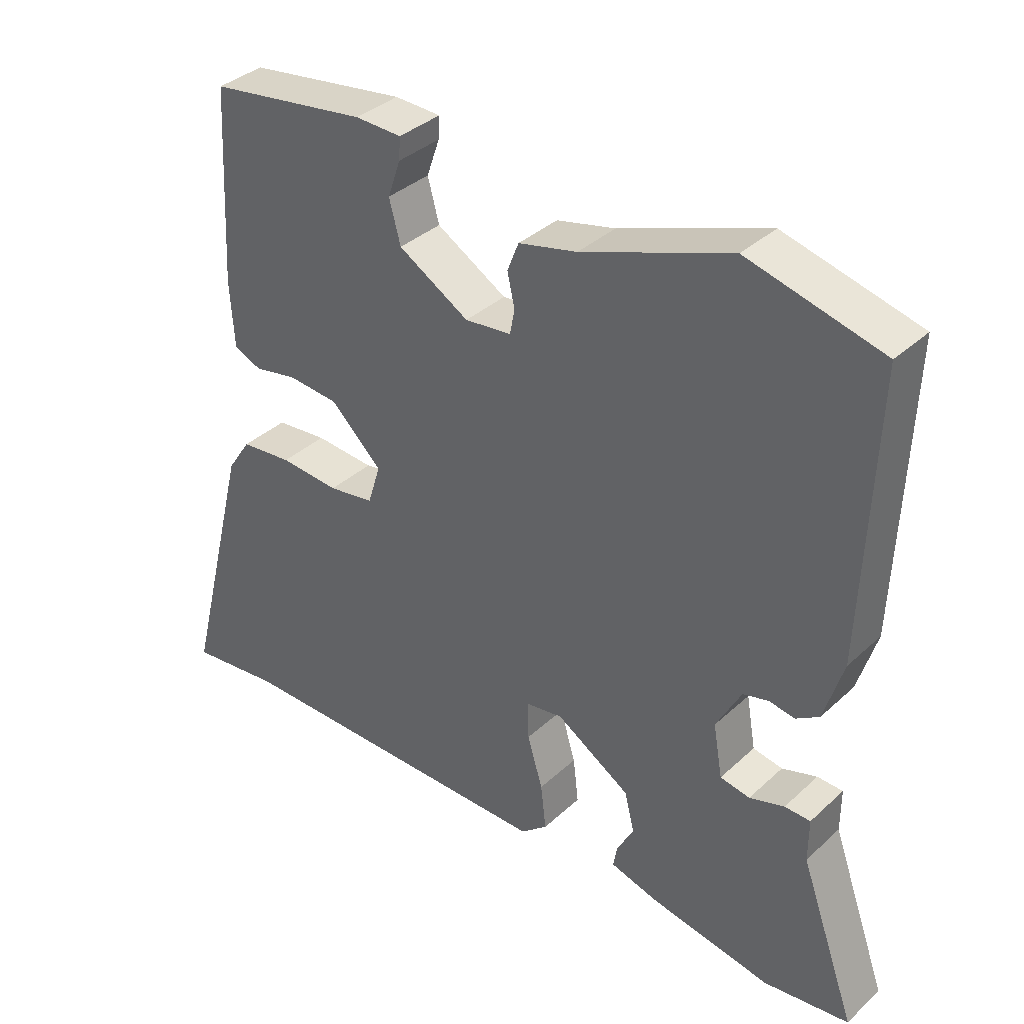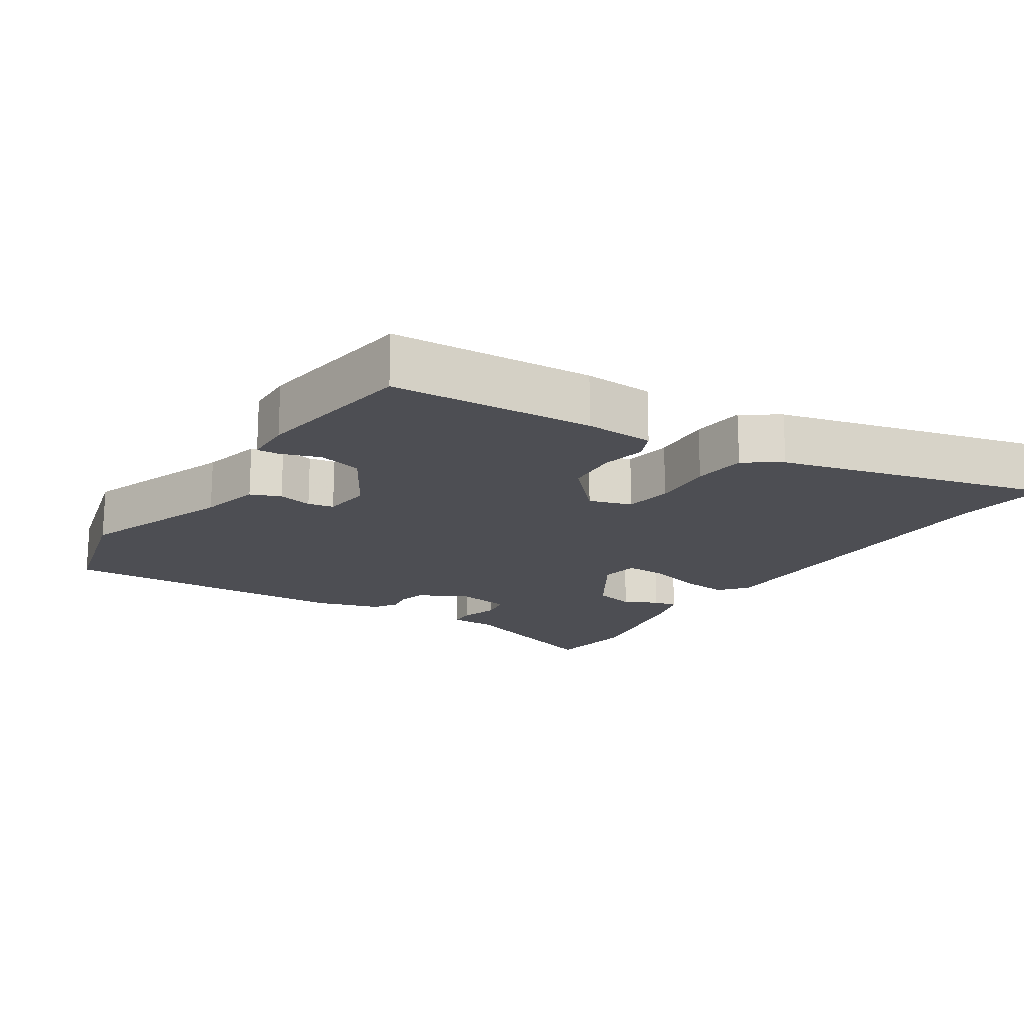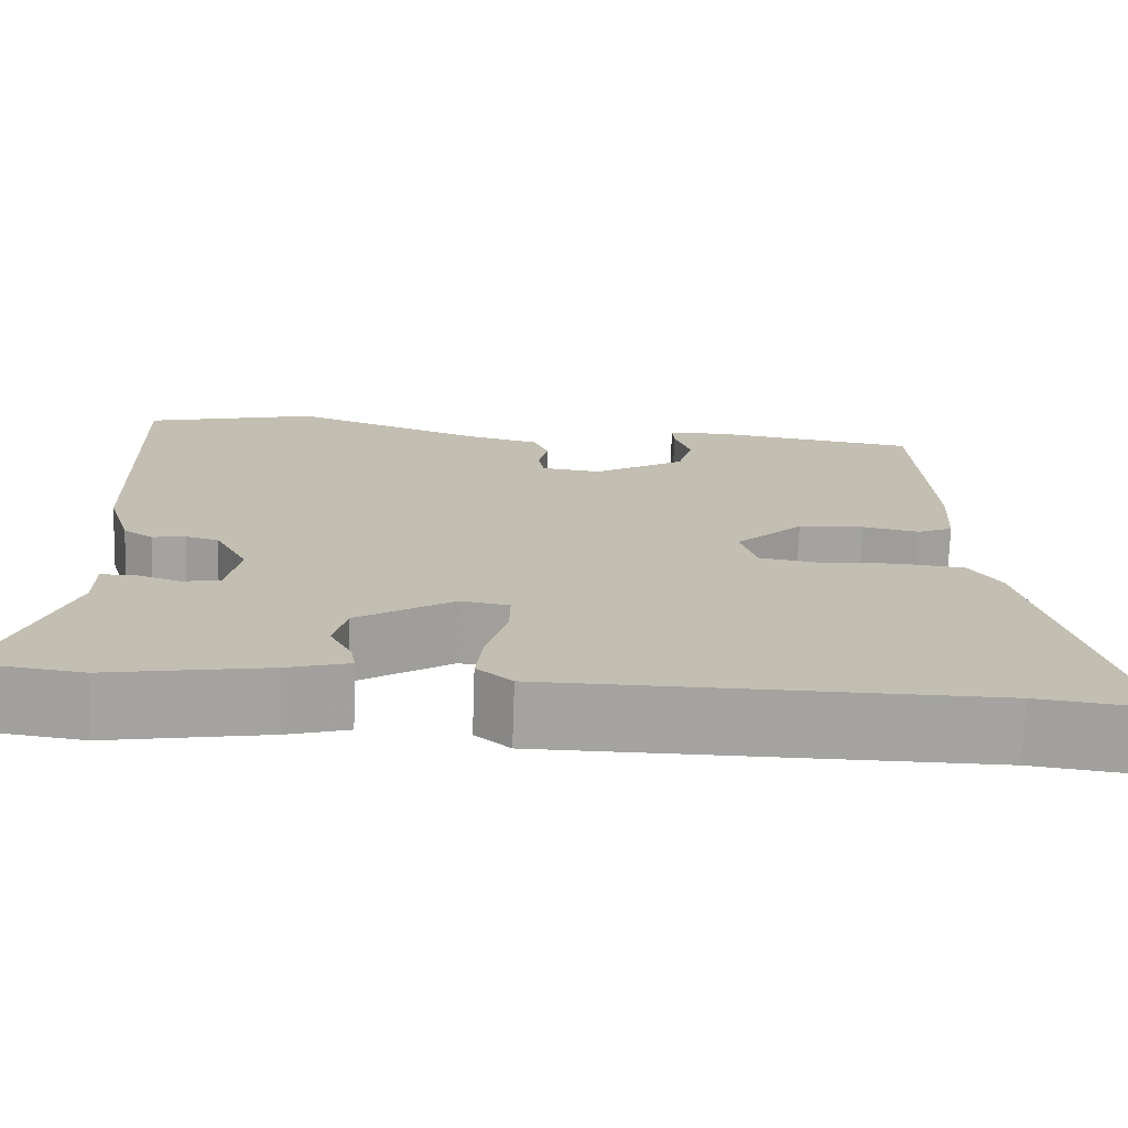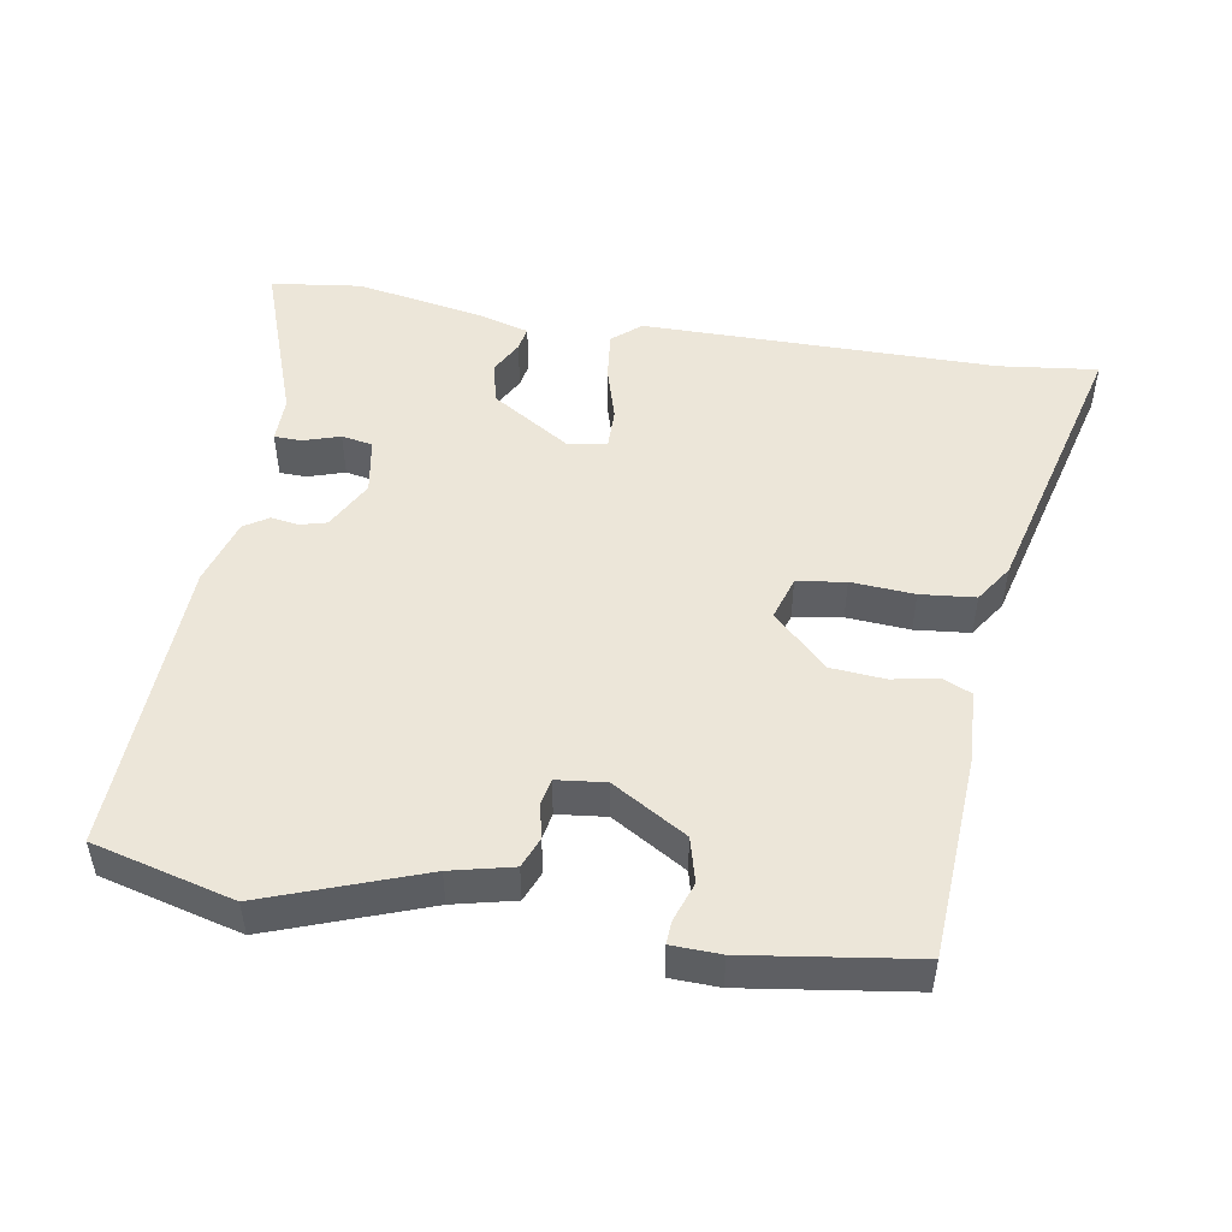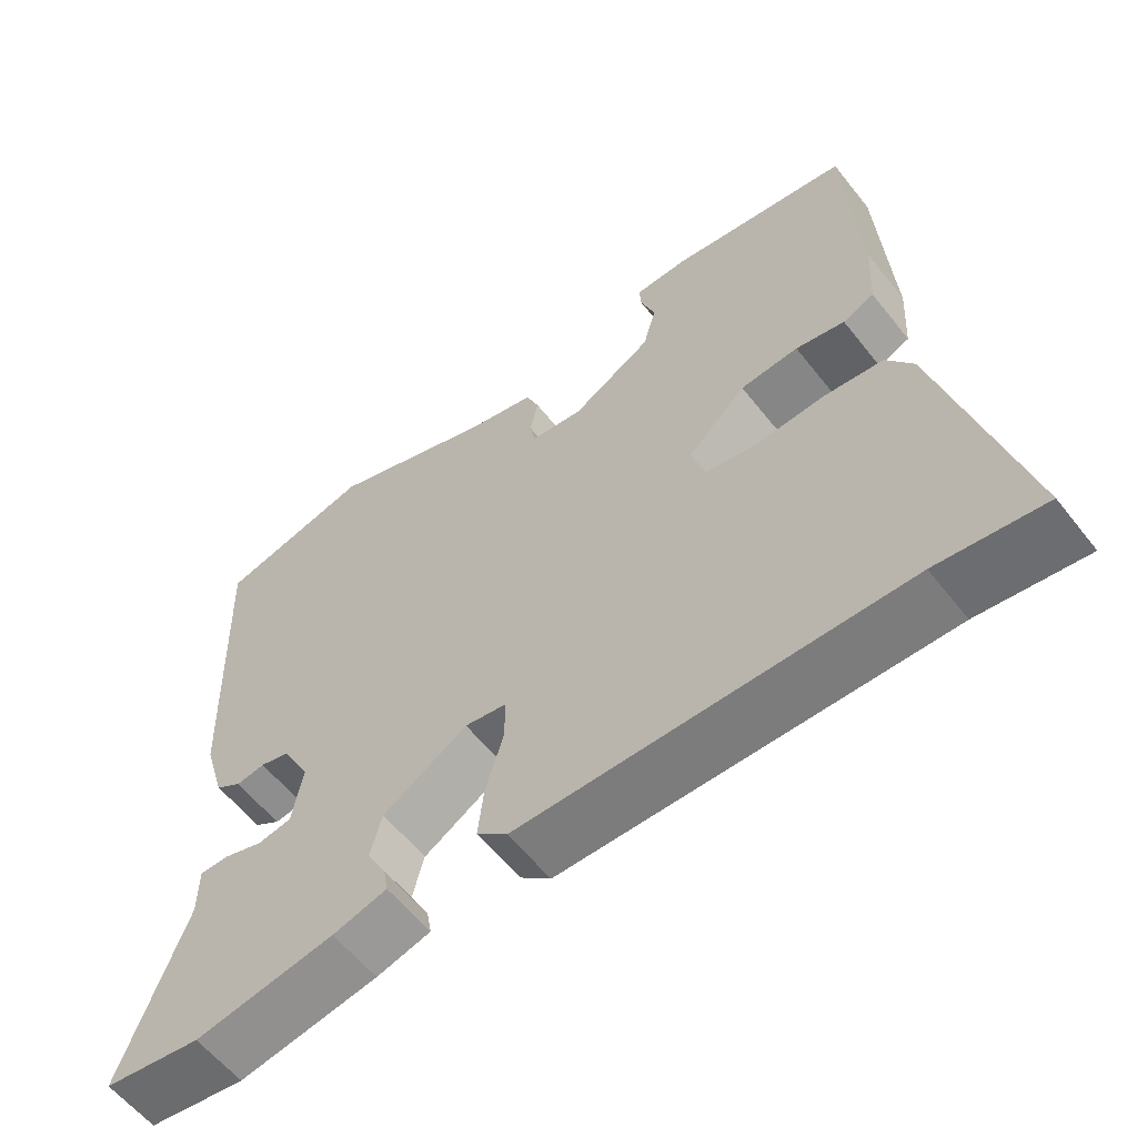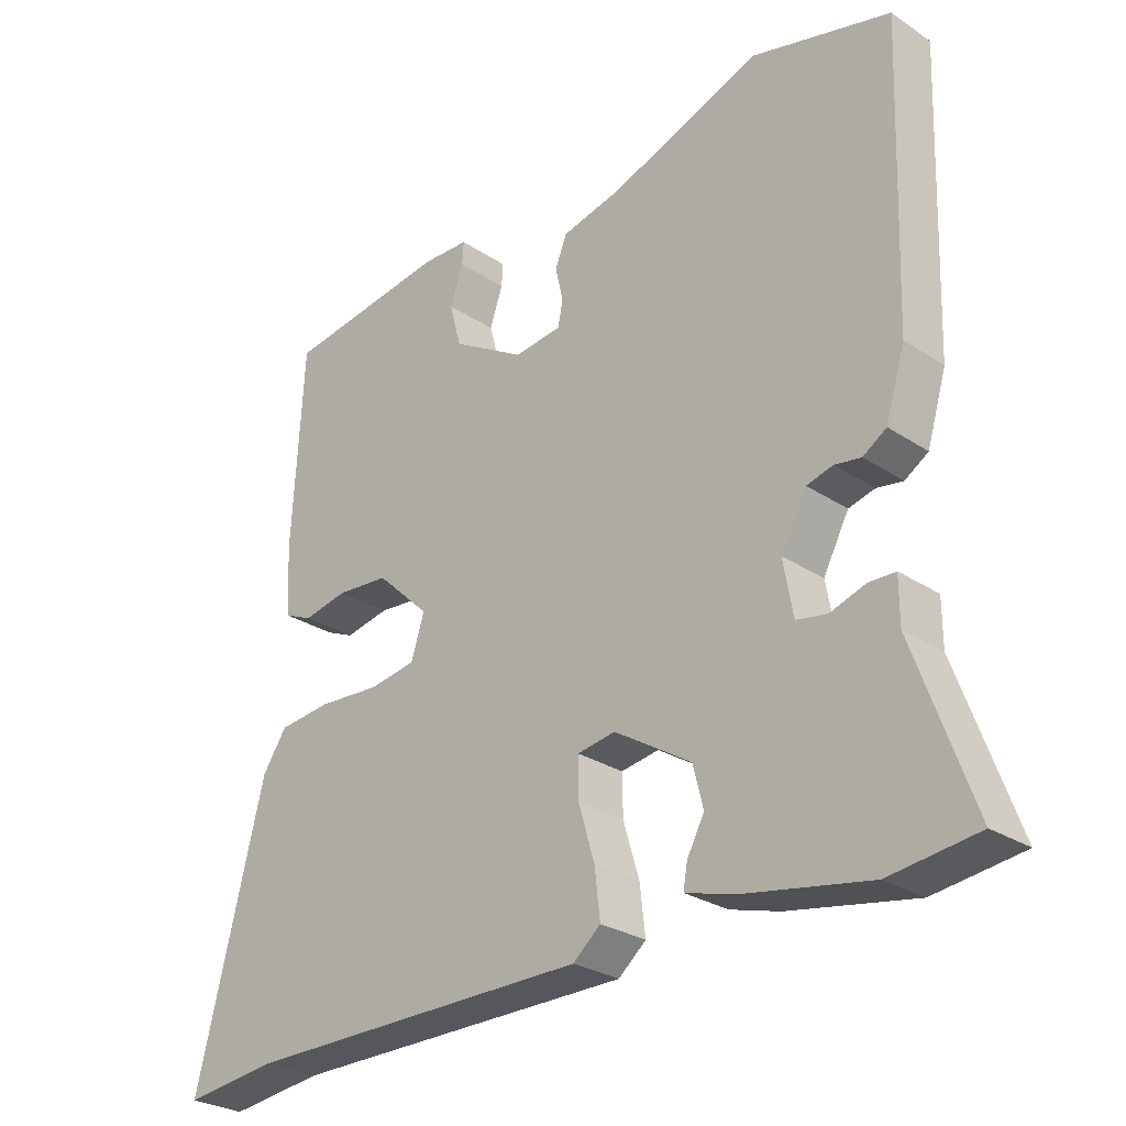
<metadata>
{"format":"obj","ext":"obj","renderer":"f3d","projection":"perspective","resolution":1024,"background":"white","views":[{"elev":36.4,"azim":-139.7,"up":"+Z"},{"elev":-17.4,"azim":57.3,"up":"+Y"},{"elev":-72.9,"azim":-1.9,"up":"+Z"},{"elev":49.5,"azim":9.8,"up":"+Y"},{"elev":-59.1,"azim":38.0,"up":"+Z"},{"elev":-27.4,"azim":-135.4,"up":"+Z"}]}
</metadata>
<code>
v 0.595 0.07 -0.512
v 0.457 0.07 -0.495
v -0.042 0.07 -0.492
v -0.082 0.07 -0.458
v -0.074 0.07 -0.389
v -0.051 0.07 -0.312
v -0.05 0.07 -0.254
v -0.105 0.07 -0.245
v -0.216 0.07 -0.314
v -0.231 0.07 -0.373
v -0.206 0.07 -0.42
v -0.2 0.07 -0.454
v -0.271 0.07 -0.474
v -0.453 0.07 -0.506
v -0.58 0.07 -0.489
v -0.496 0.07 -0.256
v -0.496 0.07 -0.191
v -0.458 0.07 -0.19
v -0.406 0.07 -0.207
v -0.362 0.07 -0.199
v -0.348 0.07 -0.12
v -0.385 0.07 -0.05
v -0.423 0.07 -0.04
v -0.461 0.07 -0.046
v -0.495 0.07 -0.024
v -0.523 0.07 0.069
v -0.538 0.07 0.49
v -0.339 0.07 0.541
v -0.119 0.07 0.46
v -0.032 0.07 0.439
v -0.015 0.07 0.396
v -0.026 0.07 0.347
v -0.019 0.07 0.31
v 0.05 0.07 0.302
v 0.155 0.07 0.364
v 0.172 0.07 0.427
v 0.153 0.07 0.482
v 0.151 0.07 0.515
v 0.22 0.07 0.517
v 0.456 0.07 0.482
v 0.472 0.07 0.192
v 0.466 0.07 0.093
v 0.425 0.07 0.075
v 0.361 0.07 0.088
v 0.285 0.07 0.082
v 0.208 0.07 0.009
v 0.227 0.07 -0.052
v 0.295 0.07 -0.063
v 0.384 0.07 -0.057
v 0.461 0.07 -0.065
v 0.496 0.07 -0.118
v 0.595 0 -0.512
v 0.457 0 -0.495
v -0.042 0 -0.492
v -0.082 0 -0.458
v -0.074 0 -0.389
v -0.051 0 -0.312
v -0.05 0 -0.254
v -0.105 0 -0.245
v -0.216 0 -0.314
v -0.231 0 -0.373
v -0.206 0 -0.42
v -0.2 0 -0.454
v -0.271 0 -0.474
v -0.453 0 -0.506
v -0.58 0 -0.489
v -0.496 0 -0.256
v -0.496 0 -0.191
v -0.458 0 -0.19
v -0.406 0 -0.207
v -0.362 0 -0.199
v -0.348 0 -0.12
v -0.385 0 -0.05
v -0.423 0 -0.04
v -0.461 0 -0.046
v -0.495 0 -0.024
v -0.523 0 0.069
v -0.538 0 0.49
v -0.339 0 0.541
v -0.119 0 0.46
v -0.032 0 0.439
v -0.015 0 0.396
v -0.026 0 0.347
v -0.019 0 0.31
v 0.05 0 0.302
v 0.155 0 0.364
v 0.172 0 0.427
v 0.153 0 0.482
v 0.151 0 0.515
v 0.22 0 0.517
v 0.456 0 0.482
v 0.472 0 0.192
v 0.466 0 0.093
v 0.425 0 0.075
v 0.361 0 0.088
v 0.285 0 0.082
v 0.208 0 0.009
v 0.227 0 -0.052
v 0.295 0 -0.063
v 0.384 0 -0.057
v 0.461 0 -0.065
v 0.496 0 -0.118
f 48 49 50 51
f 47 48 51 1
f 41 42 43 44
f 41 44 45
f 40 41 45
f 39 40 45 46
f 36 37 38 39
f 35 36 39 46
f 29 30 31 32
f 29 32 33
f 28 29 33
f 27 28 33
f 26 27 33
f 23 24 25 26
f 22 23 26 33
f 21 22 33 34
f 16 17 18 19
f 16 19 20
f 15 16 20
f 14 15 20
f 13 14 20
f 10 11 12 13
f 9 10 13 20
f 8 9 20 21
f 3 4 5 6
f 2 3 6 7
f 47 1 2 7
f 46 47 7 8
f 34 35 46
f 8 21 34 46
f 102 101 100 99
f 52 102 99 98
f 95 94 93 92
f 96 95 92
f 96 92 91
f 97 96 91 90
f 90 89 88 87
f 97 90 87 86
f 83 82 81 80
f 84 83 80
f 84 80 79
f 84 79 78
f 84 78 77
f 77 76 75 74
f 84 77 74 73
f 85 84 73 72
f 70 69 68 67
f 71 70 67
f 71 67 66
f 71 66 65
f 71 65 64
f 64 63 62 61
f 71 64 61 60
f 72 71 60 59
f 57 56 55 54
f 58 57 54 53
f 58 53 52 98
f 59 58 98 97
f 97 86 85
f 97 85 72 59
f 1 52 53 2
f 2 53 54 3
f 3 54 55 4
f 4 55 56 5
f 5 56 57 6
f 6 57 58 7
f 7 58 59 8
f 8 59 60 9
f 9 60 61 10
f 10 61 62 11
f 11 62 63 12
f 12 63 64 13
f 13 64 65 14
f 14 65 66 15
f 15 66 67 16
f 16 67 68 17
f 17 68 69 18
f 18 69 70 19
f 19 70 71 20
f 20 71 72 21
f 21 72 73 22
f 22 73 74 23
f 23 74 75 24
f 24 75 76 25
f 25 76 77 26
f 26 77 78 27
f 27 78 79 28
f 28 79 80 29
f 29 80 81 30
f 30 81 82 31
f 31 82 83 32
f 32 83 84 33
f 33 84 85 34
f 34 85 86 35
f 35 86 87 36
f 36 87 88 37
f 37 88 89 38
f 38 89 90 39
f 39 90 91 40
f 40 91 92 41
f 41 92 93 42
f 42 93 94 43
f 43 94 95 44
f 44 95 96 45
f 45 96 97 46
f 46 97 98 47
f 47 98 99 48
f 48 99 100 49
f 49 100 101 50
f 50 101 102 51
f 51 102 52 1

</code>
